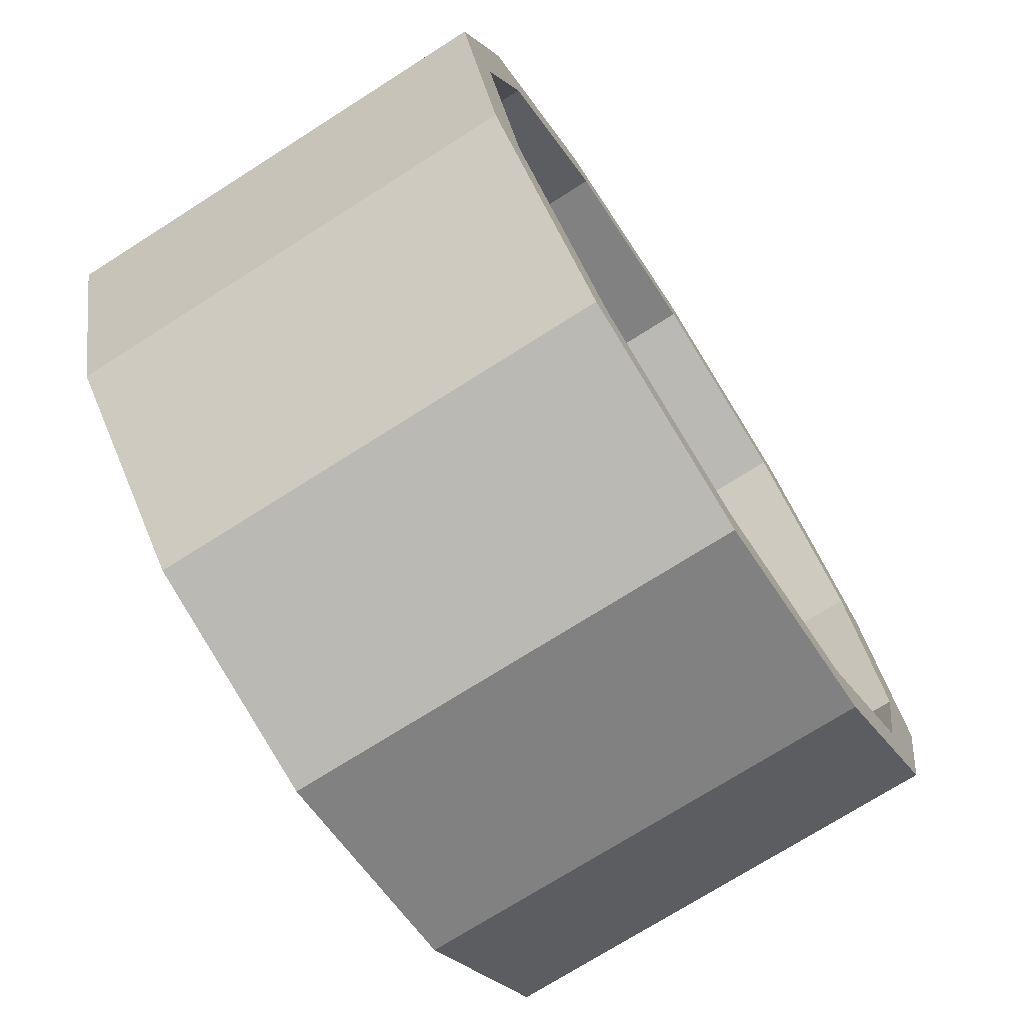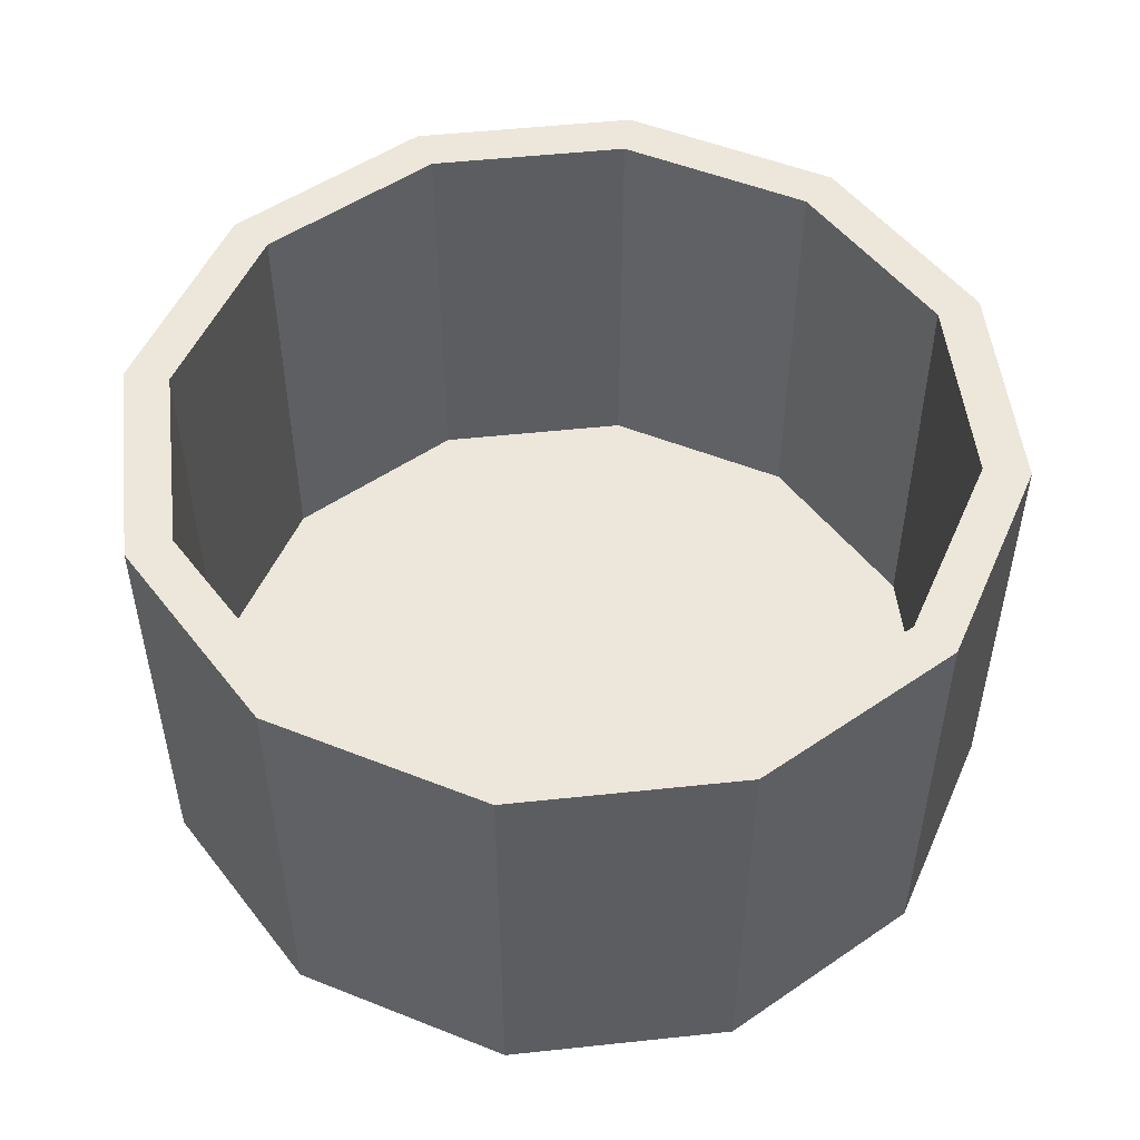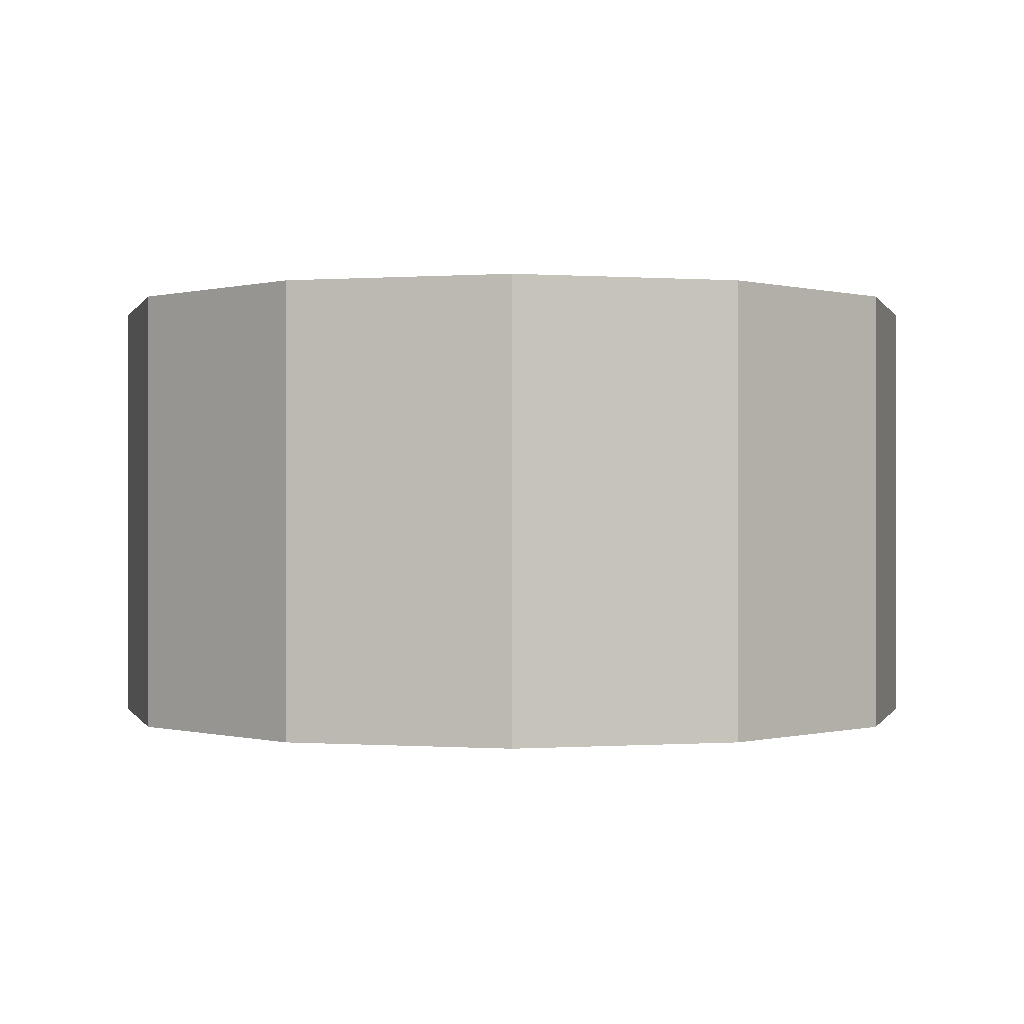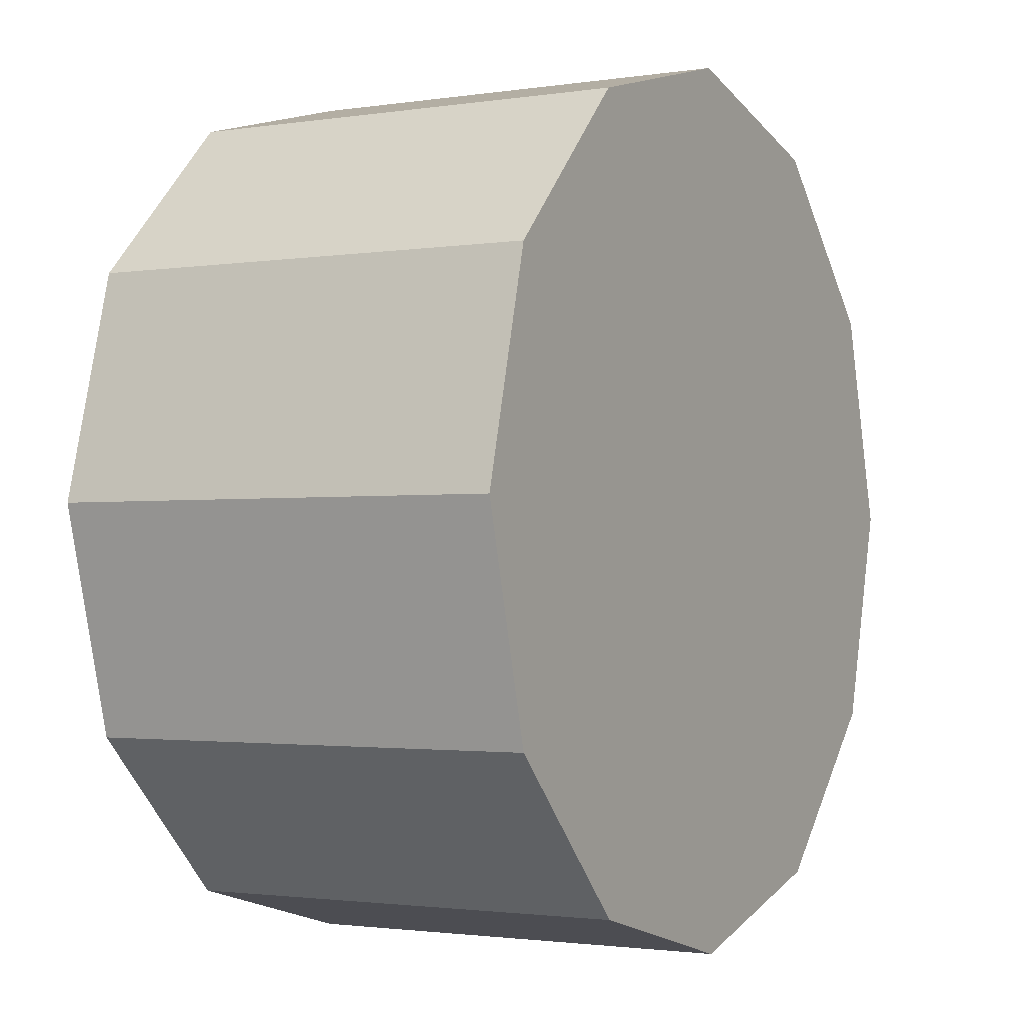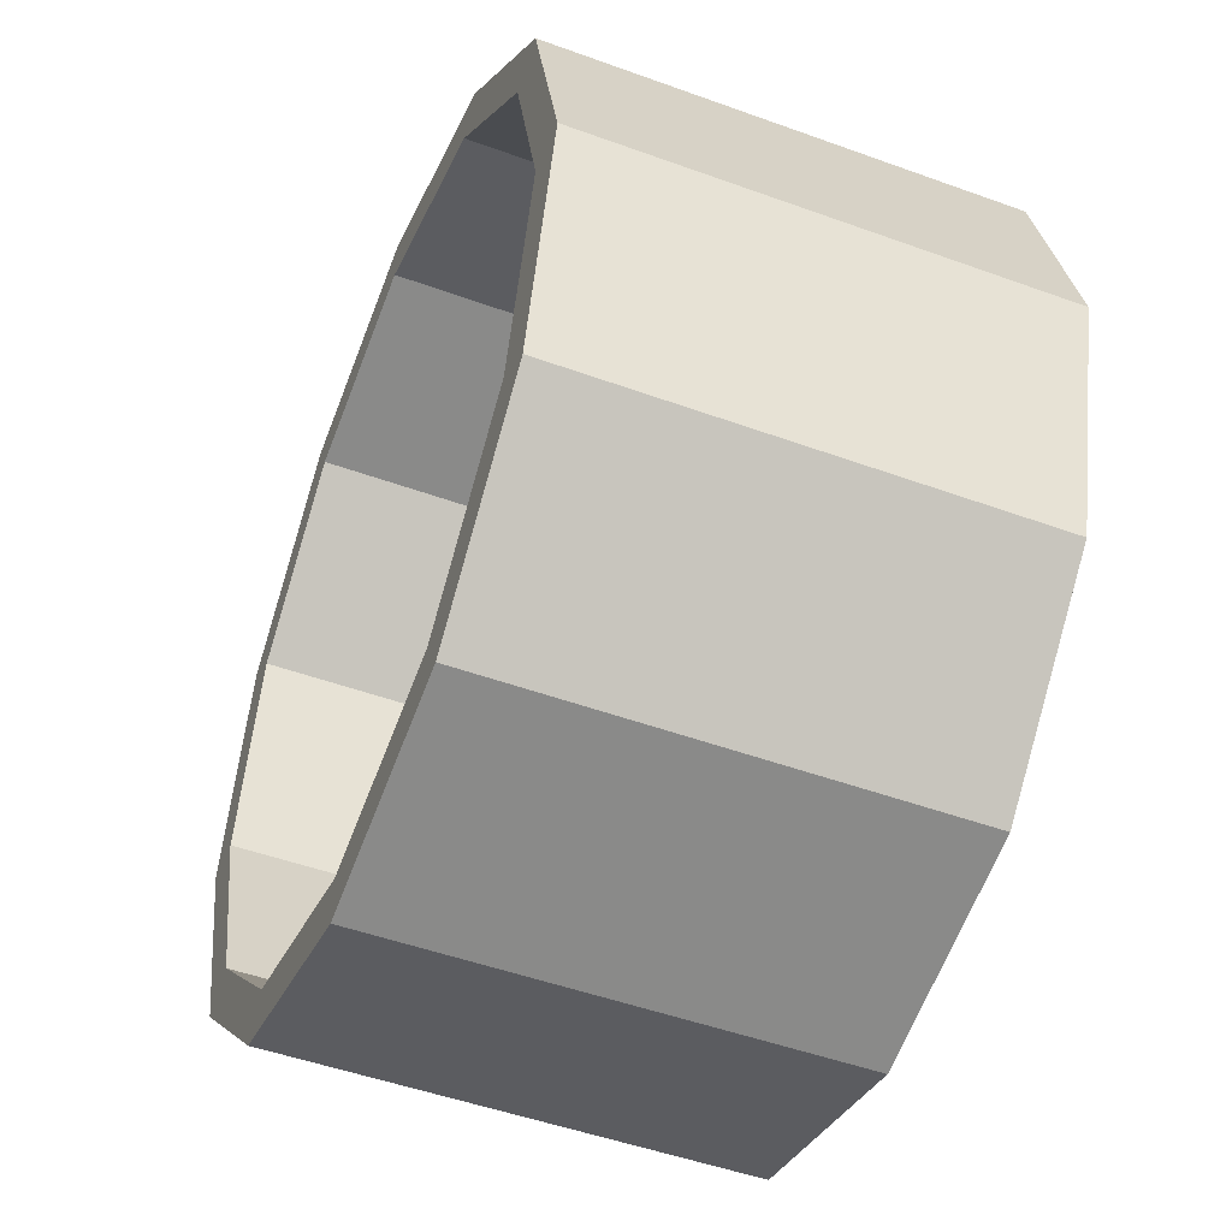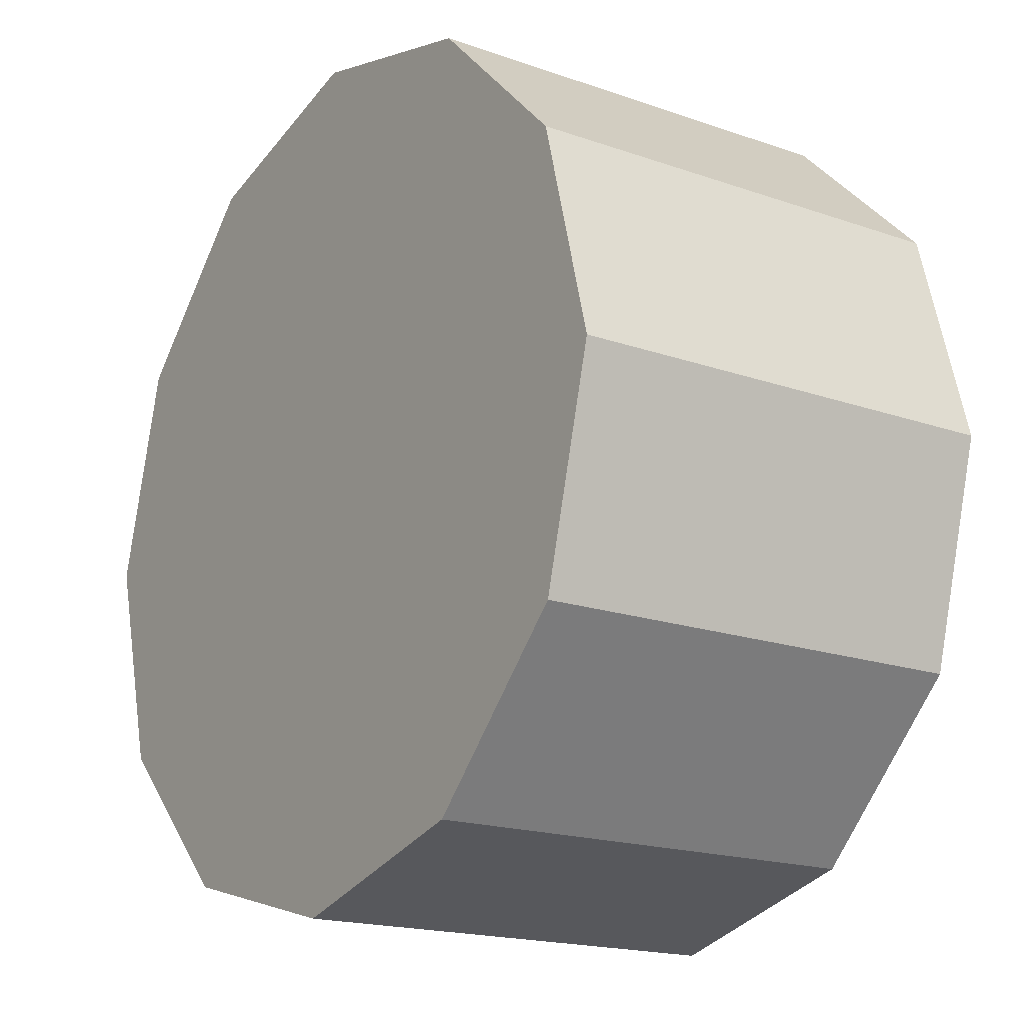
<metadata>
{"format":"obj","ext":"obj","renderer":"f3d","projection":"perspective","resolution":1024,"background":"white","views":[{"elev":-72.7,"azim":122.5,"up":"+Z"},{"elev":51.4,"azim":-81.6,"up":"+Y"},{"elev":-0.1,"azim":180.0,"up":"+Y"},{"elev":-1.8,"azim":-60.7,"up":"+Z"},{"elev":-49.0,"azim":-112.0,"up":"+Z"},{"elev":-17.9,"azim":55.5,"up":"+Z"}]}
</metadata>
<code>
v  11.99 0 -0
v  10.38 0 -5.993
v  10.38 12.27 -5.993
v  11.99 12.27 -0
v  5.993 0 -10.38
v  5.993 12.27 -10.38
v  -0 0 -11.99
v  -0 12.27 -11.99
v  -5.993 0 -10.38
v  -5.993 12.27 -10.38
v  -10.38 0 -5.993
v  -10.38 12.27 -5.993
v  -11.99 0 -0
v  -11.99 12.27 -0
v  -10.38 0 5.993
v  -10.38 12.27 5.993
v  -5.993 0 10.38
v  -5.993 12.27 10.38
v  -0 0 11.99
v  -0 12.27 11.99
v  5.993 0 10.38
v  5.993 12.27 10.38
v  10.38 0 5.993
v  10.38 12.27 5.993
v  -0 0.3843 10.73
v  5.363 0.3843 9.289
v  9.289 0.3843 5.363
v  -5.363 0.3843 9.289
v  10.73 0.3843 -0
v  9.289 12.27 -5.363
v  10.73 12.27 -0
v  5.363 12.27 -9.289
v  -0 12.27 -10.73
v  -5.363 12.27 -9.289
v  -9.289 12.27 -5.363
v  -10.73 12.27 -0
v  -9.289 12.27 5.363
v  -5.363 12.27 9.289
v  -0 12.27 10.73
v  5.363 12.27 9.289
v  9.289 12.27 5.363
v  9.289 0.3843 -5.363
v  5.363 0.3843 -9.289
v  -0 0.3843 -10.73
v  -5.363 0.3843 -9.289
v  -9.289 0.3843 -5.363
v  -10.73 0.3843 -0
v  -9.289 0.3843 5.363
g Cylinder014
f 1 2 3 4
f 2 5 6 3
f 5 7 8 6
f 7 9 10 8
f 9 11 12 10
f 11 13 14 12
f 13 15 16 14
f 15 17 18 16
f 17 19 20 18
f 19 21 22 20
f 21 23 24 22
f 23 1 4 24
f 21 19 17 1
f 23 21 1
f 25 26 27 28
f 29 28 27
f 4 3 30 31
f 3 6 32 30
f 6 8 33 32
f 8 10 34 33
f 10 12 35 34
f 12 14 36 35
f 14 16 37 36
f 16 18 38 37
f 18 20 39 38
f 20 22 40 39
f 22 24 41 40
f 24 4 31 41
f 31 30 42 29
f 30 32 43 42
f 32 33 44 43
f 33 34 45 44
f 34 35 46 45
f 35 36 47 46
f 36 37 48 47
f 37 38 28 48
f 38 39 25 28
f 39 40 26 25
f 40 41 27 26
f 41 31 29 27
f 43 47 48 42
f 42 48 28 29
f 45 46 47 44
f 43 44 47
f 13 5 2 15
f 15 2 1 17
f 9 7 5 11
f 13 11 5

</code>
